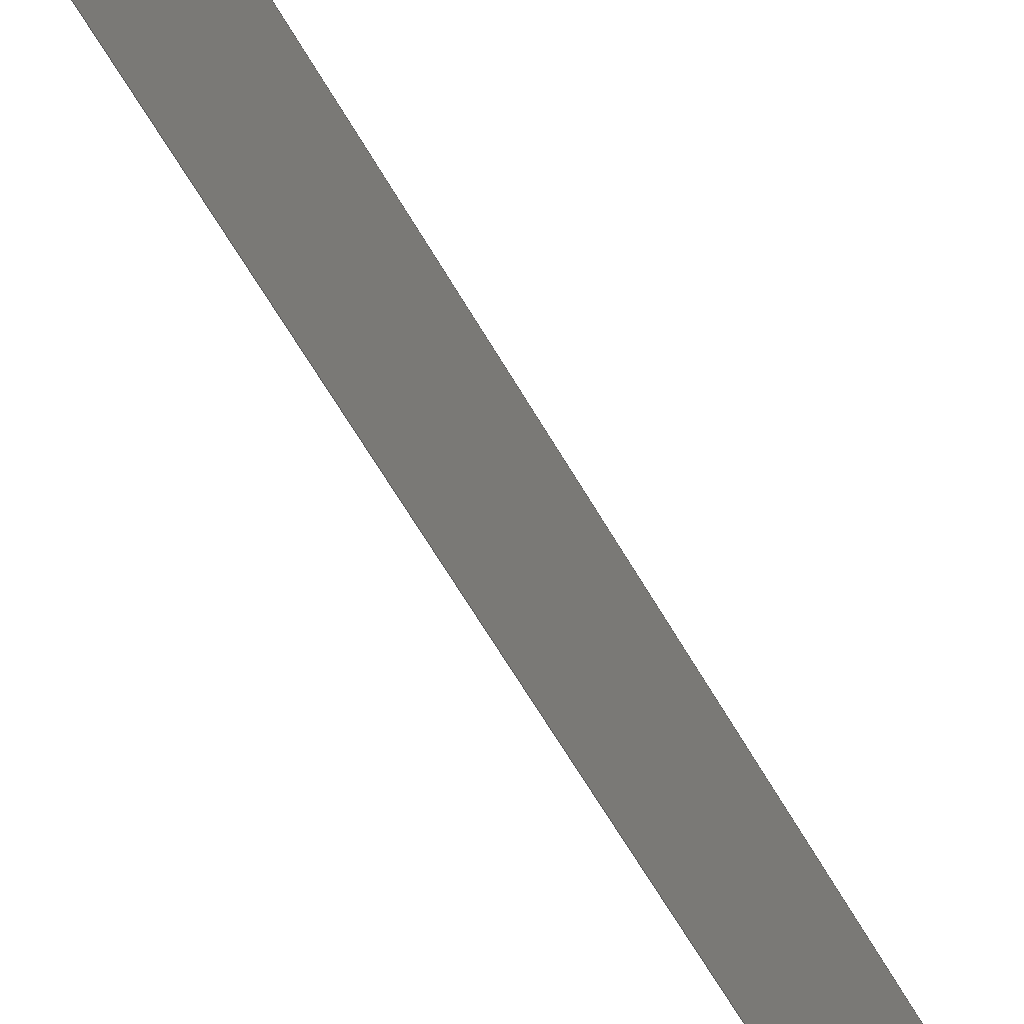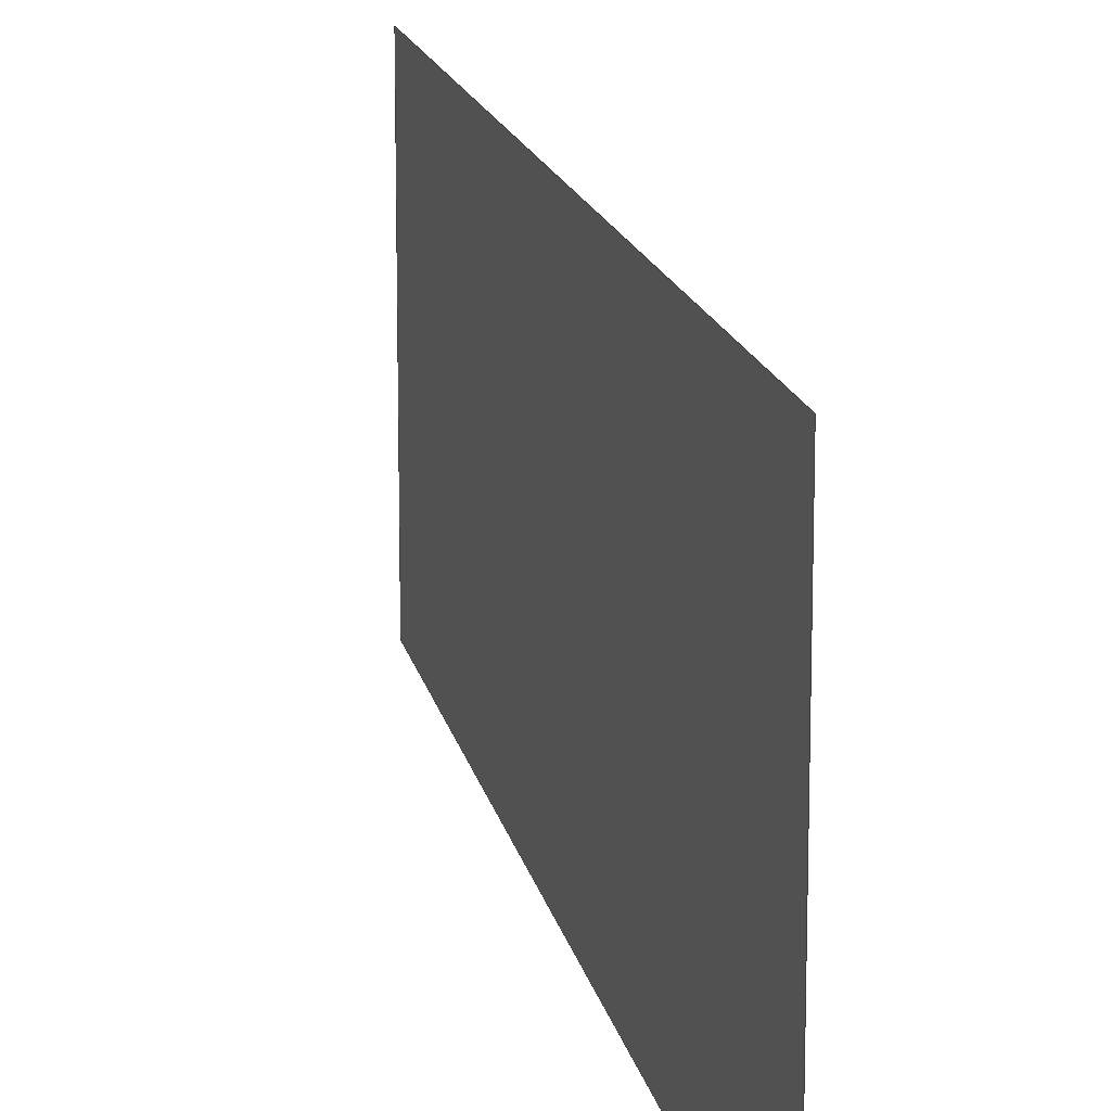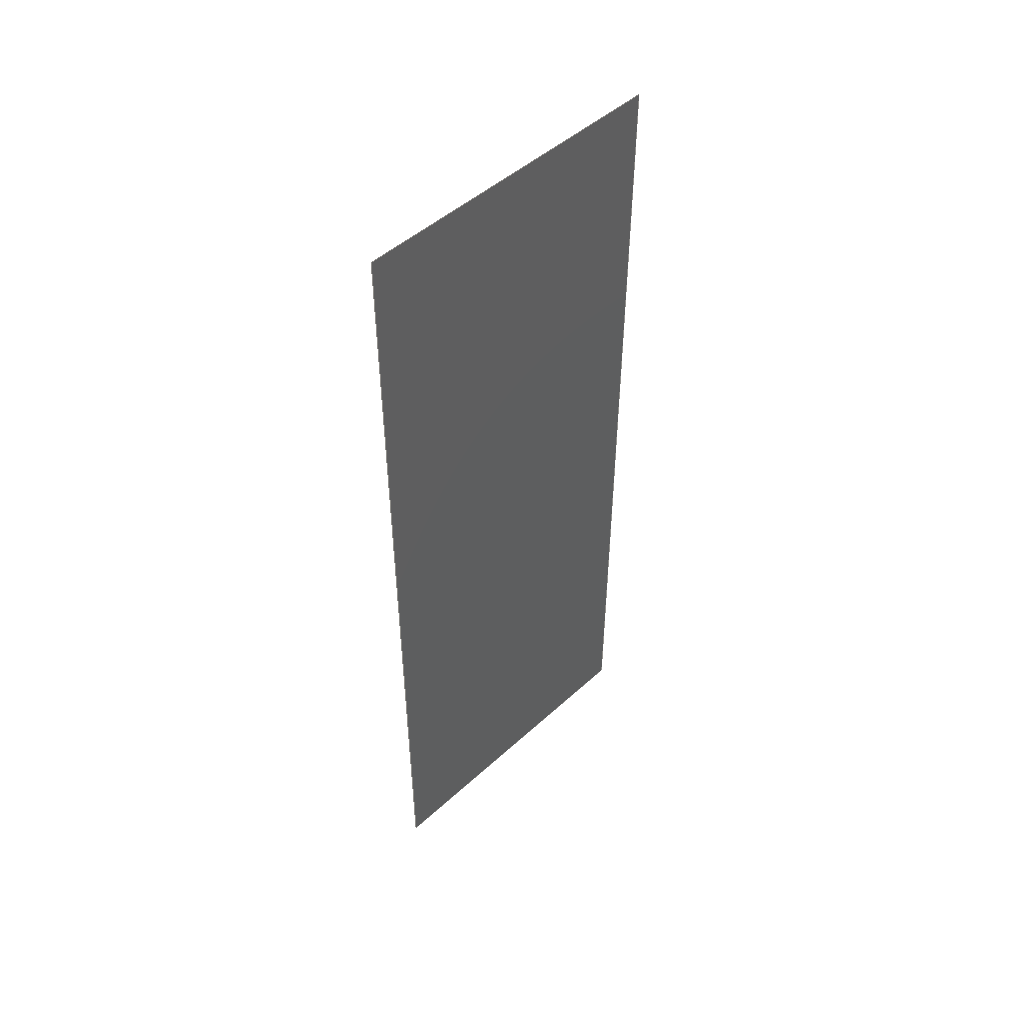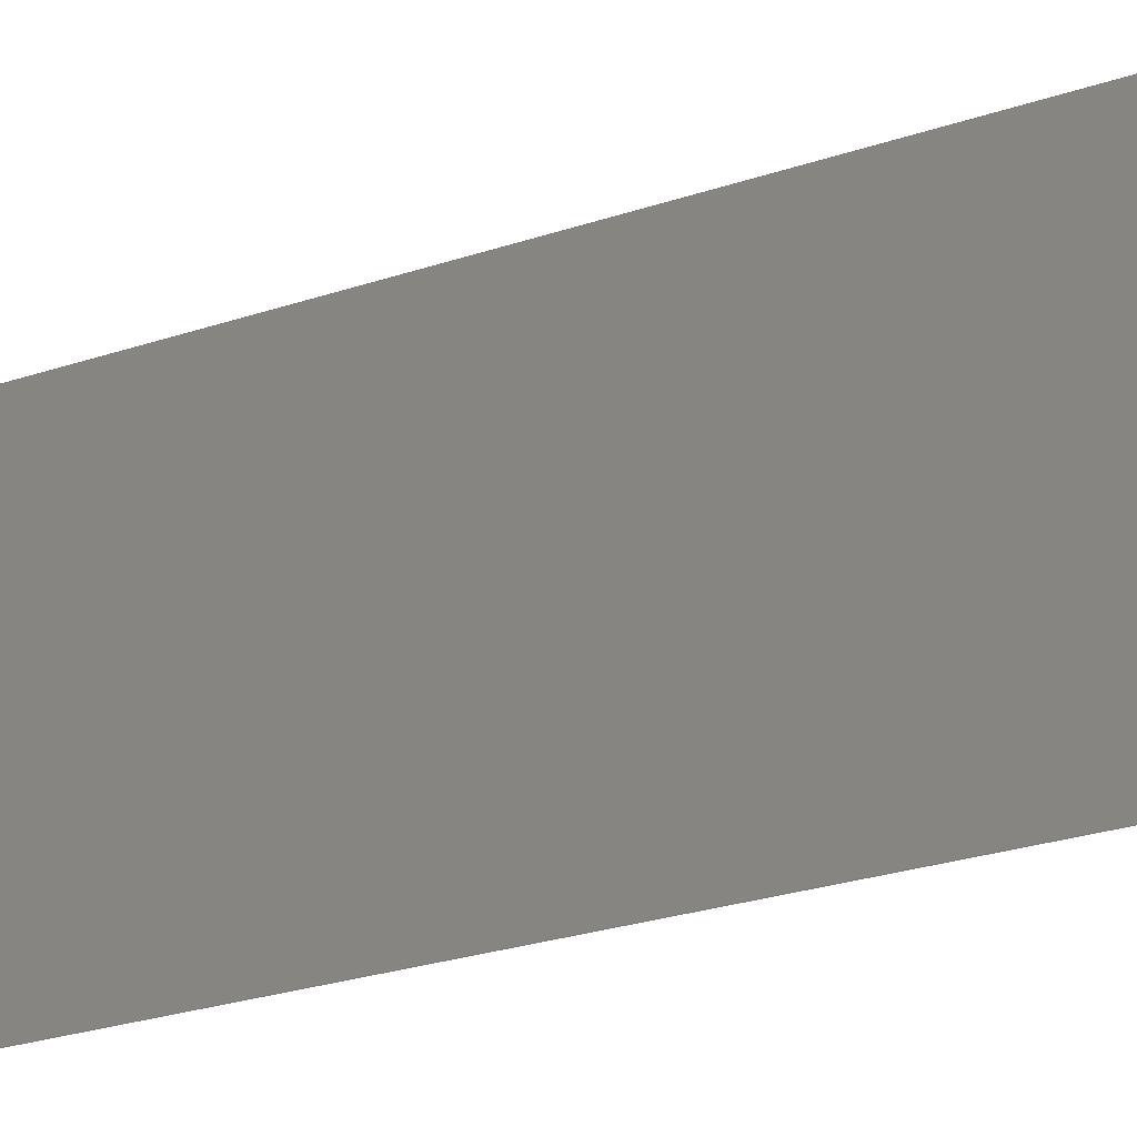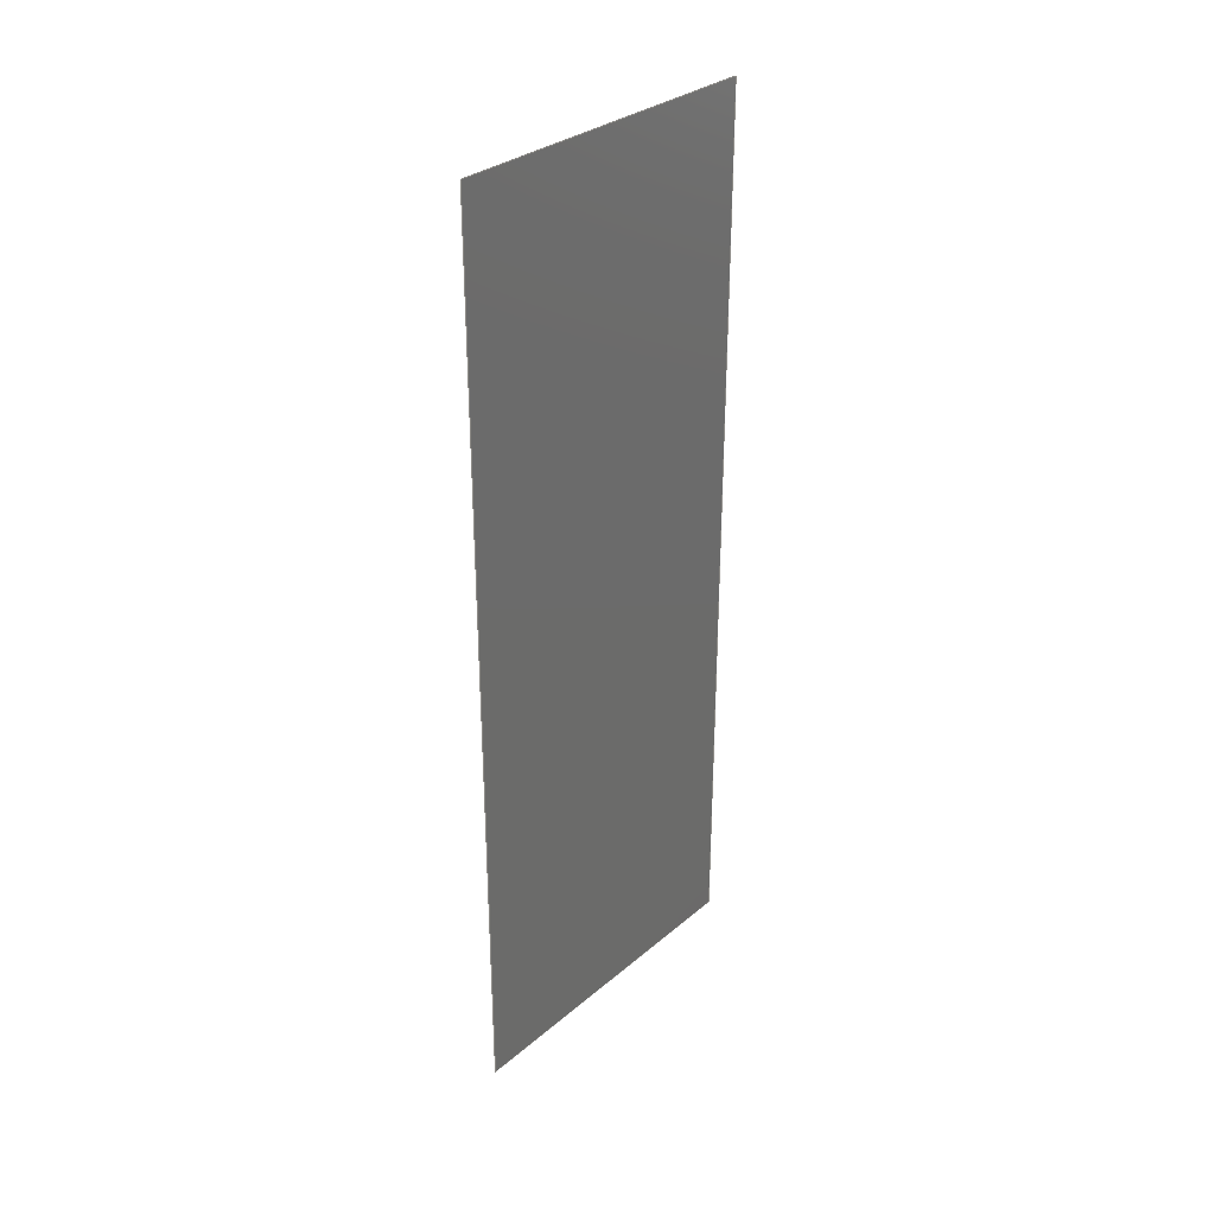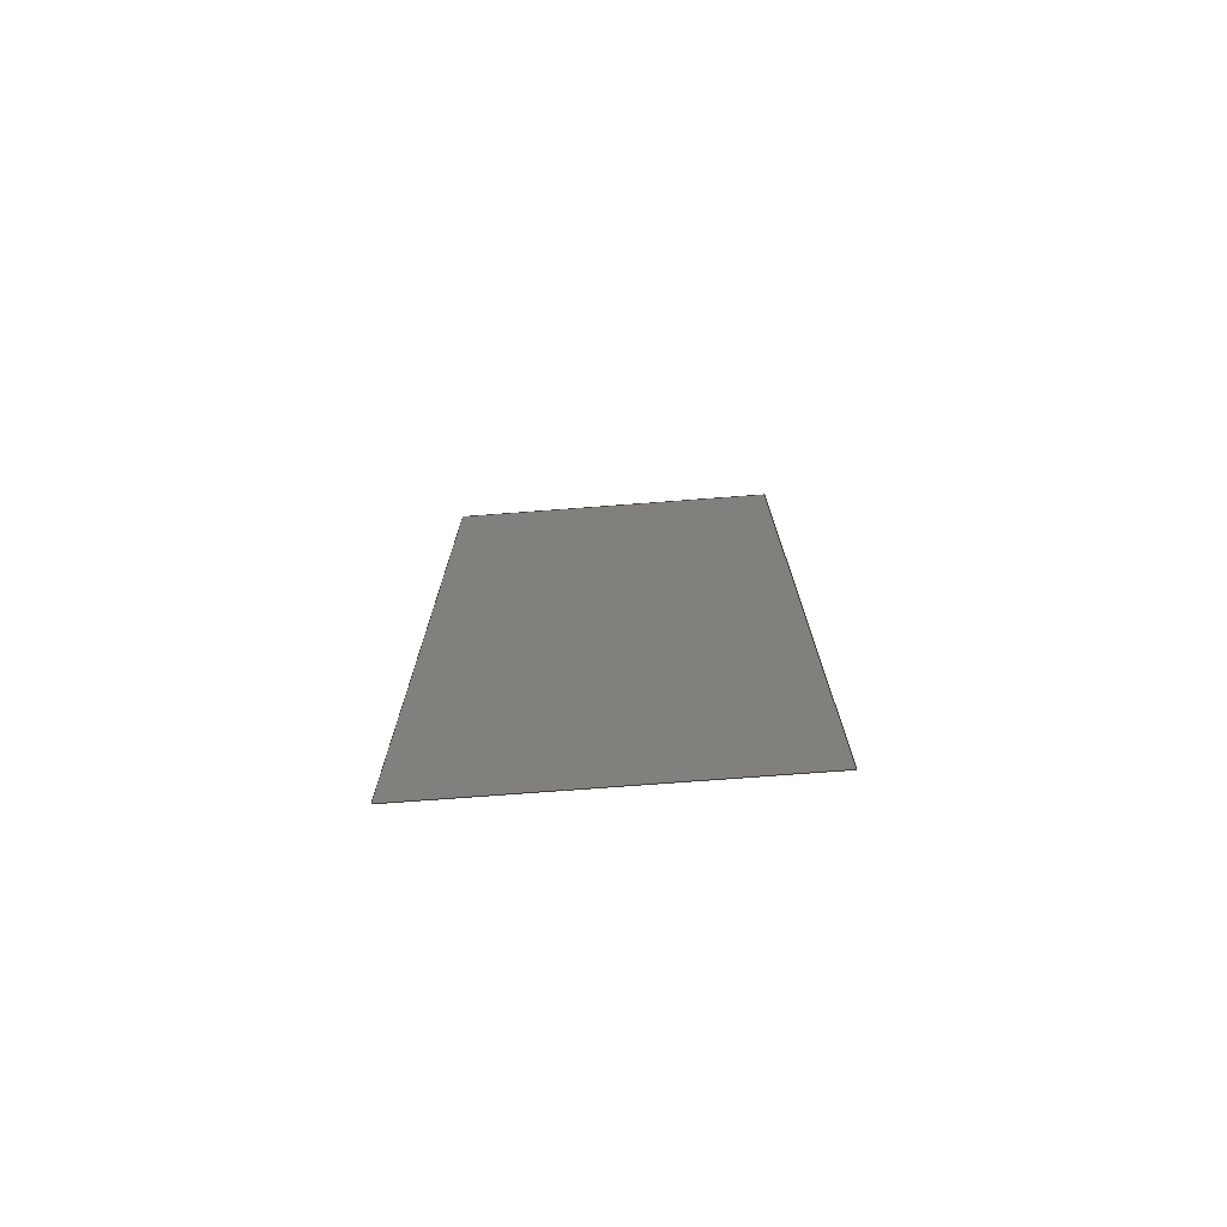
<metadata>
{"format":"step","ext":"stp","renderer":"f3d","projection":"perspective","resolution":1024,"background":"white","views":[{"elev":-65.9,"azim":-149.5,"up":"+Y"},{"elev":15.2,"azim":169.2,"up":"+Y"},{"elev":48.5,"azim":-135.4,"up":"+Z"},{"elev":-26.6,"azim":-62.2,"up":"+Y"},{"elev":31.5,"azim":40.4,"up":"+Z"},{"elev":-74.6,"azim":94.3,"up":"+Z"}]}
</metadata>
<code>
ISO-10303-21;
DATA;
#1=DIRECTION('',(0,1,0));
#2=VECTOR('',#1,4.849);
#3=CARTESIAN_POINT('',(0,-4.849,-0.3));
#4=LINE('',#3,#2);
#5=DIRECTION('',(0,0,1));
#6=VECTOR('',#5,13);
#7=CARTESIAN_POINT('',(0,0,-0.3));
#8=LINE('',#7,#6);
#9=DIRECTION('',(0,-1,0));
#10=VECTOR('',#9,4.849);
#11=CARTESIAN_POINT('',(0,0,12.7));
#12=LINE('',#11,#10);
#13=DIRECTION('',(0,0,-1));
#14=VECTOR('',#13,13);
#15=CARTESIAN_POINT('',(0,-4.849,12.7));
#16=LINE('',#15,#14);
#17=CARTESIAN_POINT('',(0,0.1075,-0.56));
#18=CARTESIAN_POINT('',(0,0.1075,12.96));
#19=CARTESIAN_POINT('',(0,-4.957,-0.56));
#20=CARTESIAN_POINT('',(0,-4.957,12.96));
#21=B_SPLINE_SURFACE_WITH_KNOTS('',1,1,((#17,#18),(#19,#20)),.UNSPECIFIED.,.F.,
.F.,.F.,(2,2),(2,2),(-0.1075,4.957),(-0.26,13.26),
.UNSPECIFIED.);
#22=DIRECTION('',(-1,0));
#23=VECTOR('',#22,4.849);
#24=CARTESIAN_POINT('',(4.849,0));
#25=LINE('',#24,#23);
#26=TRIMMED_CURVE('',#25,(PARAMETER_VALUE(0)),(PARAMETER_VALUE(1)),.T.,
.UNSPECIFIED.);
#27=(GEOMETRIC_REPRESENTATION_CONTEXT(2)PARAMETRIC_REPRESENTATION_CONTEXT()REPRESENTATION_CONTEXT('ID1','2'));
#28=DEFINITIONAL_REPRESENTATION('',(#26),#27);
#29=PCURVE('',#21,#28);
#30=DIRECTION('',(0,1));
#31=VECTOR('',#30,13);
#32=CARTESIAN_POINT('',(0,0));
#33=LINE('',#32,#31);
#34=TRIMMED_CURVE('',#33,(PARAMETER_VALUE(0)),(PARAMETER_VALUE(1)),.T.,
.UNSPECIFIED.);
#35=DEFINITIONAL_REPRESENTATION('',(#34),#27);
#36=PCURVE('',#21,#35);
#37=DIRECTION('',(1,0));
#38=VECTOR('',#37,4.849);
#39=CARTESIAN_POINT('',(0,13));
#40=LINE('',#39,#38);
#41=TRIMMED_CURVE('',#40,(PARAMETER_VALUE(0)),(PARAMETER_VALUE(1)),.T.,
.UNSPECIFIED.);
#42=DEFINITIONAL_REPRESENTATION('',(#41),#27);
#43=PCURVE('',#21,#42);
#44=DIRECTION('',(0,-1));
#45=VECTOR('',#44,13);
#46=CARTESIAN_POINT('',(4.849,13));
#47=LINE('',#46,#45);
#48=TRIMMED_CURVE('',#47,(PARAMETER_VALUE(0)),(PARAMETER_VALUE(1)),.T.,
.UNSPECIFIED.);
#49=DEFINITIONAL_REPRESENTATION('',(#48),#27);
#50=PCURVE('',#21,#49);
#51=DIMENSIONAL_EXPONENTS(0,0,0,0,0,0,0);
#52=PLANE_ANGLE_MEASURE_WITH_UNIT(PLANE_ANGLE_MEASURE(0.01745),#108);
#53=(CONVERSION_BASED_UNIT('DEGREE',#52)NAMED_UNIT(*)PLANE_ANGLE_UNIT());
#54=UNCERTAINTY_MEASURE_WITH_UNIT(LENGTH_MEASURE(0.008961),#107,
'closure',
'Maximum model space distance between geometric entities at asserted connectivities');
#55=APPLICATION_CONTEXT(
'CONFIGURATION CONTROLLED 3D DESIGNS OF MECHANICAL PARTS AND ASSEMBLIES');
#56=APPLICATION_PROTOCOL_DEFINITION('international standard',
'config_control_design',1994,#55);
#57=DESIGN_CONTEXT('',#55,'design');
#58=MECHANICAL_CONTEXT('',#55,'mechanical');
#59=PRODUCT('BOITIER','BOITIER','NOT SPECIFIED',(#58));
#60=PRODUCT_DEFINITION_FORMATION_WITH_SPECIFIED_SOURCE('3','LAST_VERSION',#59,
.MADE.);
#61=PRODUCT_CATEGORY('part','');
#62=PRODUCT_RELATED_PRODUCT_CATEGORY('detail','',(#59));
#63=PRODUCT_CATEGORY_RELATIONSHIP('','',#61,#62);
#64=SECURITY_CLASSIFICATION_LEVEL('unclassified');
#65=SECURITY_CLASSIFICATION('','',#64);
#66=CC_DESIGN_SECURITY_CLASSIFICATION(#65,(#60));
#67=APPROVAL_STATUS('approved');
#68=APPROVAL(#67,'');
#69=CC_DESIGN_APPROVAL(#68,(#65,#60,#112));
#70=CALENDAR_DATE(115,28,3);
#71=COORDINATED_UNIVERSAL_TIME_OFFSET(1,0,.AHEAD.);
#72=LOCAL_TIME(12,38,33,#71);
#73=DATE_AND_TIME(#70,#72);
#74=APPROVAL_DATE_TIME(#73,#68);
#75=DATE_TIME_ROLE('creation_date');
#76=CC_DESIGN_DATE_AND_TIME_ASSIGNMENT(#73,#75,(#112));
#77=DATE_TIME_ROLE('classification_date');
#78=CC_DESIGN_DATE_AND_TIME_ASSIGNMENT(#73,#77,(#65));
#79=PERSON('UNSPECIFIED','UNSPECIFIED',$,$,$,$);
#80=ORGANIZATION('UNSPECIFIED','UNSPECIFIED','UNSPECIFIED');
#81=PERSON_AND_ORGANIZATION(#79,#80);
#82=APPROVAL_ROLE('approver');
#83=APPROVAL_PERSON_ORGANIZATION(#81,#68,#82);
#84=PERSON_AND_ORGANIZATION_ROLE('creator');
#85=CC_DESIGN_PERSON_AND_ORGANIZATION_ASSIGNMENT(#81,#84,(#60,#112));
#86=PERSON_AND_ORGANIZATION_ROLE('design_supplier');
#87=CC_DESIGN_PERSON_AND_ORGANIZATION_ASSIGNMENT(#81,#86,(#60));
#88=PERSON_AND_ORGANIZATION_ROLE('classification_officer');
#89=CC_DESIGN_PERSON_AND_ORGANIZATION_ASSIGNMENT(#81,#88,(#65));
#90=PERSON_AND_ORGANIZATION_ROLE('design_owner');
#91=CC_DESIGN_PERSON_AND_ORGANIZATION_ASSIGNMENT(#81,#90,(#59));
#92=TRIMMED_CURVE('',#4,(PARAMETER_VALUE(0)),(PARAMETER_VALUE(1)),.T.,
.UNSPECIFIED.);
#93=TRIMMED_CURVE('',#8,(PARAMETER_VALUE(0)),(PARAMETER_VALUE(1)),.T.,
.UNSPECIFIED.);
#94=TRIMMED_CURVE('',#12,(PARAMETER_VALUE(0)),(PARAMETER_VALUE(1)),.T.,
.UNSPECIFIED.);
#95=TRIMMED_CURVE('',#16,(PARAMETER_VALUE(0)),(PARAMETER_VALUE(1)),.T.,
.UNSPECIFIED.);
#96=(BOUNDED_CURVE()CURVE()GEOMETRIC_REPRESENTATION_ITEM()REPRESENTATION_ITEM(
'')SURFACE_CURVE(#92,(#29),.PCURVE_S1));
#97=COMPOSITE_CURVE_SEGMENT(.CONTINUOUS.,.T.,#96);
#98=(BOUNDED_CURVE()CURVE()GEOMETRIC_REPRESENTATION_ITEM()REPRESENTATION_ITEM(
'')SURFACE_CURVE(#93,(#36),.PCURVE_S1));
#99=COMPOSITE_CURVE_SEGMENT(.CONTINUOUS.,.T.,#98);
#100=(BOUNDED_CURVE()CURVE()GEOMETRIC_REPRESENTATION_ITEM()REPRESENTATION_ITEM(
'')SURFACE_CURVE(#94,(#43),.PCURVE_S1));
#101=COMPOSITE_CURVE_SEGMENT(.CONTINUOUS.,.T.,#100);
#102=(BOUNDED_CURVE()CURVE()GEOMETRIC_REPRESENTATION_ITEM()REPRESENTATION_ITEM(
'')SURFACE_CURVE(#95,(#50),.PCURVE_S1));
#103=COMPOSITE_CURVE_SEGMENT(.CONTINUOUS.,.T.,#102);
#104=OUTER_BOUNDARY_CURVE('',(#97,#99,#101,#103),.F.);
#105=CURVE_BOUNDED_SURFACE('',#21,(#104),.F.);
#106=GEOMETRIC_SET('',(#105));
#107=(LENGTH_UNIT()NAMED_UNIT(*)SI_UNIT(.MILLI.,.METRE.));
#108=(NAMED_UNIT(*)PLANE_ANGLE_UNIT()SI_UNIT($,.RADIAN.));
#109=(NAMED_UNIT(*)SI_UNIT($,.STERADIAN.)SOLID_ANGLE_UNIT());
#110=(GEOMETRIC_REPRESENTATION_CONTEXT(3)GLOBAL_UNCERTAINTY_ASSIGNED_CONTEXT(
(#54))GLOBAL_UNIT_ASSIGNED_CONTEXT((#107,#53,#109))REPRESENTATION_CONTEXT('ID2',
'3'));
#111=GEOMETRICALLY_BOUNDED_SURFACE_SHAPE_REPRESENTATION('',(#106),#110);
#112=PRODUCT_DEFINITION('design','',#60,#57);
#113=PRODUCT_DEFINITION_SHAPE('','SHAPE FOR BOITIER.',#112);
#114=SHAPE_DEFINITION_REPRESENTATION(#113,#111);
ENDSEC;
END-ISO-10303-21;

</code>
